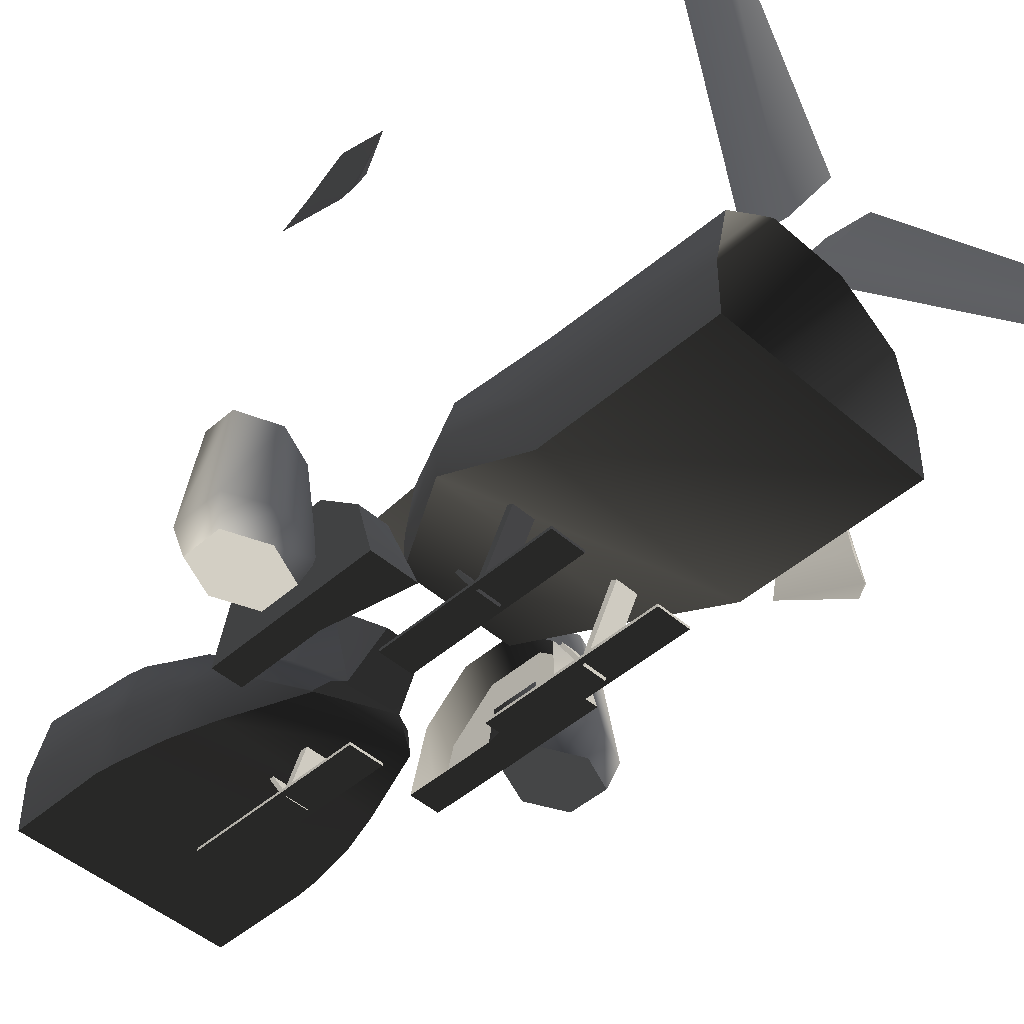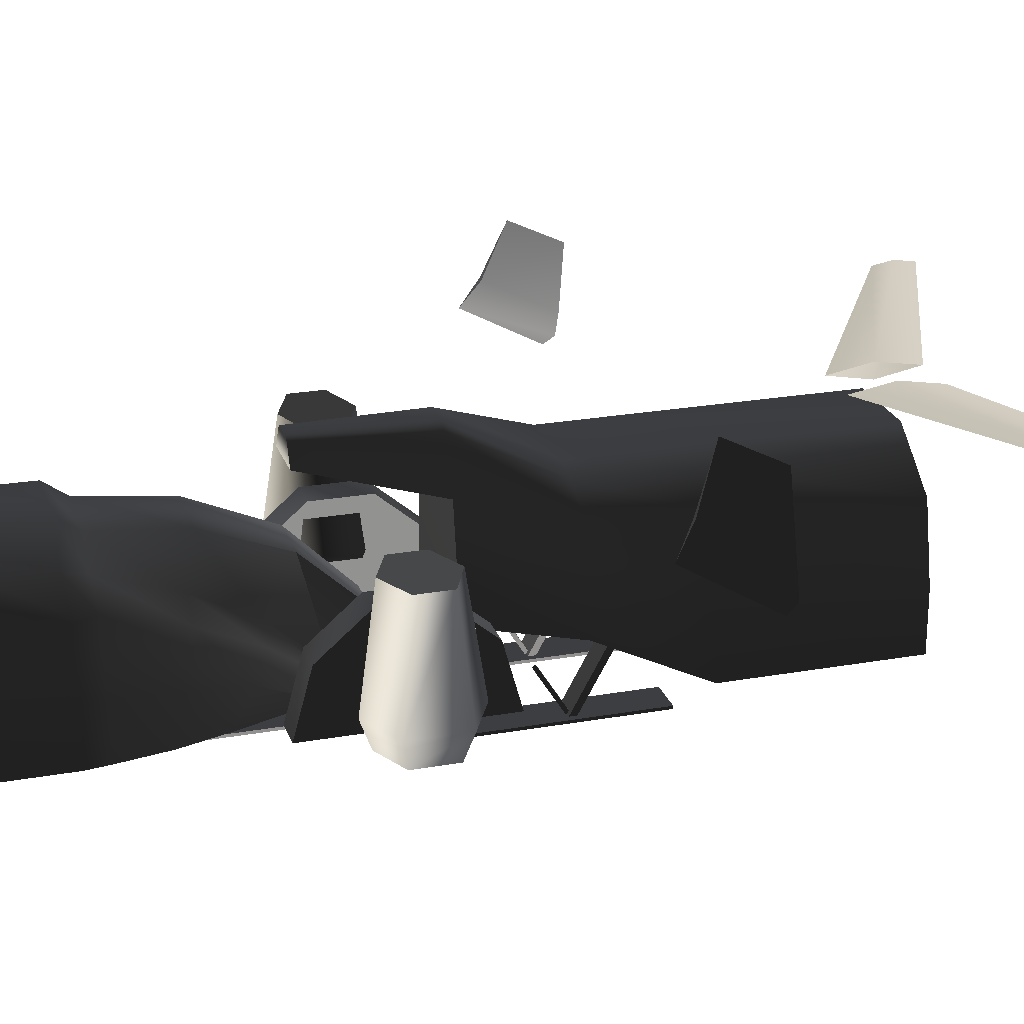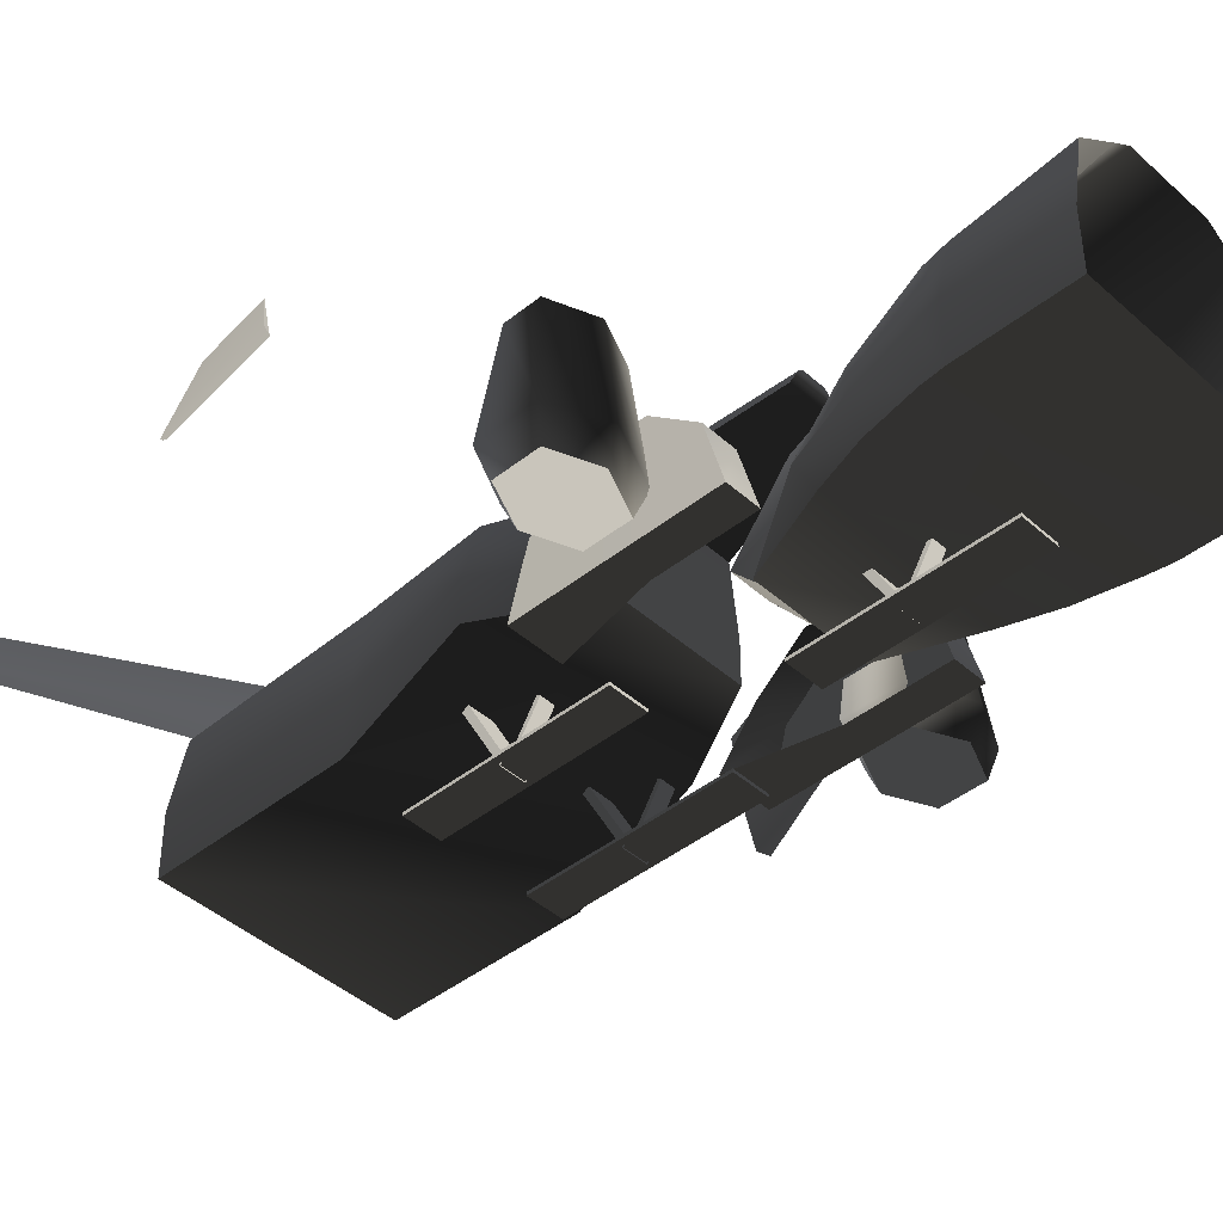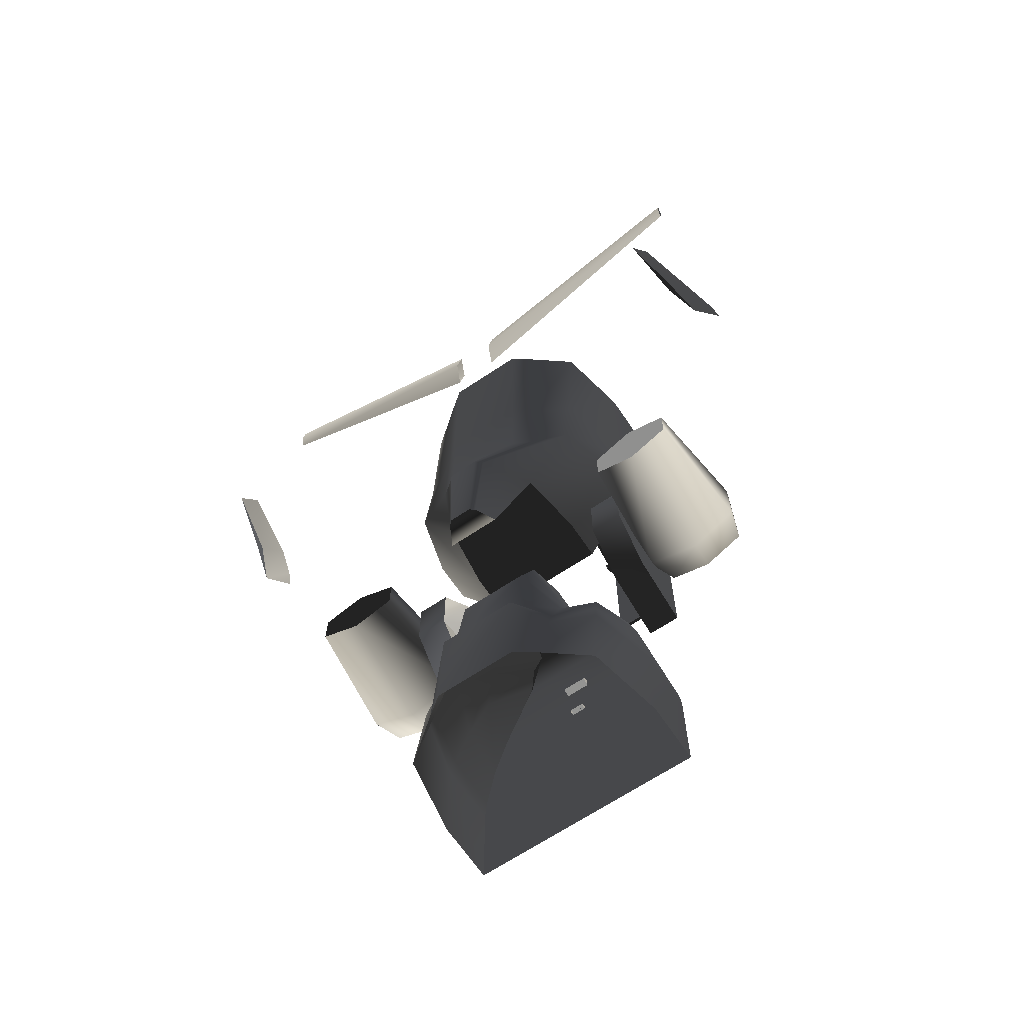
<metadata>
{"format":"obj","ext":"obj","renderer":"f3d","projection":"perspective","resolution":1024,"background":"white","views":[{"elev":-46.5,"azim":-45.0,"up":"+Y"},{"elev":23.5,"azim":-106.6,"up":"+Y"},{"elev":-43.1,"azim":133.4,"up":"+Y"},{"elev":-66.9,"azim":-146.2,"up":"+Z"}]}
</metadata>
<code>
v  3.309 -1.872 -9.6
v  -3.34 -1.872 -9.6
v  -3.34 -1.872 -12.63
v  3.309 -1.872 -12.63
v  3.248 -1.869 -8.94
v  -3.246 -1.869 -8.94
v  2.977 -1.871 -7.428
v  -2.941 -1.871 -7.428
v  2.535 -1.861 -6.04
v  -2.499 -1.861 -6.04
v  1.612 -1.869 -3.67
v  -1.577 -1.869 -3.67
v  0.8628 -1.276 -3.3
v  1.586 -1.826 -3.665
v  -1.239 -1.459 -3.421
v  -1.575 -1.826 -3.665
v  -0.8272 -1.276 -3.3
v  -0.5658 -0.0449 -2.263
v  1.275 -1.459 -3.421
v  0.6061 -0.0449 -2.263
v  -3.337 -0.1194 -9.6
v  -3.337 -0.1194 -12.63
v  -2.874 2.081 -12.63
v  -3.243 -0.2191 -8.94
v  -2.817 1.756 -9.6
v  -1.672 3.007 -12.63
v  -2.767 1.65 -8.94
v  -1.672 2.274 -9.6
v  -2.938 -0.4637 -7.107
v  -1.633 2.12 -8.94
v  -2.406 0.8933 -6.804
v  -1.076 3.383 -9.6
v  -1.149 3.383 -12.63
v  -1.036 2.922 -8.94
v  -1.402 1.264 -6.718
v  -2.496 -0.767 -5.428
v  -1.967 -0.08474 -5.05
v  -0.9509 2.65 -6.408
v  -1.165 0.1941 -4.901
v  -0.7993 1.677 -4.042
v  1.08 2.922 -8.94
v  1.668 2.12 -8.94
v  1.708 2.274 -9.6
v  1.121 3.383 -9.6
v  2.853 1.756 -9.6
v  1.708 3.007 -12.63
v  2.91 2.081 -12.63
v  0.9943 2.65 -6.408
v  1.437 1.264 -6.718
v  0.8415 1.677 -4.042
v  2.442 0.8933 -6.804
v  2.803 1.65 -8.94
v  1.201 0.1941 -4.901
v  2.002 -0.08474 -5.05
v  2.927 -0.4637 -7.107
v  3.228 -0.2191 -8.94
v  2.493 -0.767 -5.428
v  3.32 -0.1194 -9.6
v  3.32 -0.1194 -12.63
v  1.194 3.383 -12.63
v  3.697 -1.714 -4.884
v  2.754 -1.714 -4.884
v  2.754 0.19 -4.36
v  3.697 0.19 -4.36
v  2.754 1.366 -2.989
v  3.697 1.366 -2.989
v  2.754 1.366 -1.295
v  3.697 1.366 -1.295
v  2.754 0.19 0.0757
v  3.697 0.19 0.0757
v  2.211 -1.714 0.5993
v  3.697 -1.714 0.5993
v  3.701 -1.714 -2.142
v  2.754 -1.714 -2.142
v  5.058 2.815 -1.183
v  5.213 -0.5082 -0.6902
v  6.604 -0.4556 -1.362
v  6.254 2.86 -1.684
v  6.604 -0.4556 -3.009
v  6.335 -1.338 -1.6
v  6.335 -1.338 -2.854
v  6.254 2.86 -2.687
v  5.139 -1.383 -3.367
v  5.213 -0.5082 -3.688
v  5.058 2.815 -3.189
v  5.139 -1.383 -1.086
v  3.943 -1.428 -2.854
v  3.623 -0.5607 -3.009
v  3.861 2.77 -2.687
v  3.943 -1.428 -1.6
v  3.623 -0.5607 -1.362
v  3.861 2.77 -1.684
v  -3.34 -1.872 5.482
v  3.31 -1.872 5.482
v  3.31 -1.872 10.91
v  -3.34 -1.872 10.91
v  -3.329 -0.3008 2.318
v  3.3 -0.3008 2.318
v  -1.764 -0.3008 -0.4312
v  1.765 -0.3008 -0.4312
v  -2.819 2.353 5.482
v  -3.337 -0.1185 5.482
v  -3.337 -0.1185 10.91
v  -2.876 2.082 10.91
v  -2.81 2.657 2.318
v  -3.327 0.9264 2.318
v  -1.67 3.113 2.318
v  -1.675 3.005 5.482
v  -1.675 3.005 10.91
v  -1.145 3.378 2.318
v  -1.149 3.384 5.482
v  -0.4167 4.422 -0.4312
v  -0.6129 4.242 -0.4312
v  -1.487 2.854 -0.4555
v  -0.4397 4.31 -4.107
v  -0.2974 4.425 -4.107
v  -1.762 0.9264 -0.4312
v  -0.7487 3.722 -4.107
v  -1.149 3.384 10.91
v  3.32 -0.1201 5.482
v  3.32 -0.1201 10.91
v  2.912 2.08 10.91
v  3.31 0.9253 2.318
v  2.855 2.352 5.482
v  1.71 3.005 10.91
v  2.846 2.655 2.318
v  1.71 3.005 5.482
v  1.77 0.9253 -0.4312
v  1.523 2.853 -0.4555
v  1.704 3.113 2.318
v  1.193 3.382 5.482
v  1.193 3.382 10.91
v  0.6481 4.242 -0.4312
v  1.19 3.377 2.318
v  0.7845 3.721 -4.107
v  0.4557 4.421 -0.4312
v  0.475 4.31 -4.107
v  0.3355 4.424 -4.107
v  0.6885 3.79 10.97
v  8.222 3.913 14.81
v  8.222 4.036 15.46
v  0.6885 4.035 12.28
v  0.6885 4.035 9.661
v  8.222 4.036 14.15
v  0.6885 4.265 10.97
v  8.222 4.151 14.81
v  7.978 5.614 5.218
v  7.83 6.41 3.616
v  8.117 4.736 2.998
v  8.402 3.538 5.22
v  8.479 3.892 2.471
v  8.713 2.755 5.219
v  8.83 2.501 4.908
v  8.763 2.772 5.219
v  8.539 3.584 5.22
v  8.254 4.783 2.998
v  7.807 6.468 10.14
v  7.807 6.468 10.14
v  7.807 6.468 10.14
v  7.807 6.468 10.14
v  7.807 6.468 10.14
v  7.807 6.468 10.14
v  -8.222 4.036 15.46
v  -8.222 3.913 14.81
v  -0.6885 3.79 10.97
v  -0.6885 4.035 12.28
v  -8.222 4.036 14.15
v  -0.6885 4.035 9.661
v  -0.6885 4.265 10.97
v  -8.222 4.151 14.81
v  -8.117 4.736 2.998
v  -7.83 6.41 3.616
v  -7.977 5.614 5.218
v  -8.402 3.538 5.22
v  -8.479 3.892 2.471
v  -8.713 2.755 5.219
v  -8.83 2.501 4.908
v  -8.764 2.772 5.219
v  -8.539 3.584 5.22
v  -8.254 4.783 2.998
v  -7.84 6.476 10.12
v  -7.84 6.476 10.12
v  -7.84 6.476 10.12
v  -7.84 6.476 10.12
v  -7.84 6.476 10.12
v  -7.84 6.476 10.12
v  -2.209 -3.029 -0.6585
v  -2.209 -3.029 4.835
v  -2.209 -2.94 4.835
v  -2.209 -2.94 -0.6585
v  -1.159 -3.029 4.835
v  -1.159 -2.94 4.835
v  -1.159 -3.029 -0.6585
v  -1.159 -2.94 -0.6585
v  -2.027 -2.929 2.241
v  -2.027 -3.102 2.363
v  -2.027 -1.085 3.471
v  -2.027 -0.9896 3.296
v  -1.332 -3.102 2.363
v  -1.332 -2.929 2.241
v  -1.332 -0.9896 3.296
v  -1.332 -1.085 3.471
v  -1.881 -2.979 2.226
v  -1.881 -2.918 2.324
v  -1.881 -1.706 1.568
v  -1.881 -1.768 1.47
v  -1.478 -2.918 2.324
v  -1.478 -1.706 1.568
v  -1.478 -2.979 2.226
v  -1.478 -1.768 1.47
v  2.244 -2.942 -0.6585
v  2.244 -2.942 4.835
v  2.244 -3.031 4.835
v  2.244 -3.031 -0.6585
v  1.194 -2.942 4.835
v  1.194 -3.031 4.835
v  1.194 -3.031 -0.6585
v  1.194 -2.942 -0.6585
v  2.063 -0.9919 3.296
v  2.063 -1.087 3.471
v  2.063 -3.104 2.363
v  2.063 -2.931 2.241
v  1.368 -1.087 3.471
v  1.368 -3.104 2.363
v  1.368 -0.9919 3.296
v  1.368 -2.931 2.241
v  1.917 -1.77 1.47
v  1.917 -1.709 1.568
v  1.917 -2.92 2.324
v  1.917 -2.981 2.226
v  1.514 -1.709 1.568
v  1.514 -2.92 2.324
v  1.514 -1.77 1.47
v  1.514 -2.981 2.226
v  0.5147 -2.951 -8.927
v  0.5147 -2.951 -3.433
v  0.5147 -3.039 -3.433
v  0.5147 -3.039 -8.927
v  -0.5352 -2.951 -3.433
v  -0.5352 -3.039 -3.433
v  -0.5352 -3.039 -8.927
v  -0.5352 -2.951 -8.927
v  0.3334 -1.659 -5.33
v  0.3334 -1.754 -5.155
v  0.3334 -3.057 -5.875
v  0.3334 -2.913 -6.012
v  -0.3616 -1.754 -5.155
v  -0.3616 -3.057 -5.875
v  -0.3616 -1.659 -5.33
v  -0.3616 -2.913 -6.012
v  0.1874 -1.778 -6.798
v  0.1874 -1.717 -6.7
v  0.1874 -2.928 -5.944
v  0.1874 -2.99 -6.042
v  -0.2157 -1.717 -6.7
v  -0.2157 -2.928 -5.944
v  -0.2157 -1.778 -6.798
v  -0.2157 -2.99 -6.042
v  -2.754 0.19 -4.36
v  -2.754 -1.714 -4.884
v  -3.697 -1.714 -4.884
v  -3.697 0.19 -4.36
v  -2.754 1.366 -2.989
v  -3.697 1.366 -2.989
v  -2.754 1.366 -1.295
v  -3.697 1.366 -1.295
v  -2.754 0.19 0.0757
v  -3.697 0.19 0.0757
v  -2.211 -1.714 0.5993
v  -3.697 -1.714 0.5993
v  -2.754 -1.714 -2.142
v  -3.701 -1.714 -2.142
v  -6.604 -0.4556 -1.362
v  -5.213 -0.5082 -0.6902
v  -5.058 2.815 -1.183
v  -6.254 2.86 -1.684
v  -6.604 -0.4556 -3.009
v  -6.335 -1.338 -1.6
v  -6.335 -1.338 -2.854
v  -6.254 2.86 -2.687
v  -5.139 -1.383 -3.367
v  -5.213 -0.5082 -3.688
v  -5.058 2.815 -3.189
v  -5.139 -1.383 -1.086
v  -3.943 -1.428 -2.854
v  -3.623 -0.5607 -3.009
v  -3.861 2.77 -2.687
v  -3.943 -1.428 -1.6
v  -3.623 -0.5607 -1.362
v  -3.861 2.77 -1.684
v  2e-06 -1.932 -8.941
v  1e-06 -1.932 -8.941
v  1e-06 -1.932 -8.941
v  1e-06 -1.932 -8.941
v  1e-06 -1.932 -8.941
v  2.404e-10 -1.932 -8.941
v  -0.01024 3.433 -3.028
v  -0.01024 3.433 -3.028
v  -0.01024 3.433 -3.028
v  -0.01024 3.433 -3.028
v  -0.01024 3.433 -3.028
v  -0.01024 3.433 -3.028
g frm-fuselg1
f 1 2 3
f 1 3 4
f 5 6 2
f 5 2 1
f 7 8 6
f 7 6 5
f 9 10 8
f 9 8 7
f 11 12 10
f 11 10 9
f 13 11 14
f 13 12 11
f 13 15 16
f 13 17 15
f 13 18 17
f 14 19 13
f 13 20 18
f 13 16 12
g frm-fuselg1
f 2 21 22
f 2 22 3
f 21 23 22
f 6 24 21
f 6 21 2
f 24 25 21
f 21 25 23
f 25 26 23
f 24 27 25
f 27 28 25
f 25 28 26
f 8 29 24
f 8 24 6
f 29 27 24
f 27 30 28
f 29 31 27
f 31 30 27
f 30 32 28
f 28 32 33
f 28 33 26
f 30 34 32
f 31 35 30
f 35 34 30
f 36 37 31
f 36 31 29
f 37 35 31
f 35 38 34
f 37 39 35
f 39 38 35
f 16 15 37
f 16 37 36
f 15 39 37
f 10 36 29
f 12 36 10
f 10 29 8
f 15 17 39
f 39 40 38
f 17 40 39
f 17 18 40
f 41 42 43
f 41 43 44
f 42 45 43
f 44 43 46
f 43 45 47
f 43 47 46
f 48 42 41
f 48 49 42
f 50 49 48
f 49 51 52
f 49 52 42
f 50 53 49
f 53 51 49
f 20 53 50
f 53 54 51
f 20 13 53
f 13 54 53
f 51 55 56
f 51 56 52
f 54 55 51
f 54 57 55
f 13 19 54
f 19 57 54
f 55 7 5
f 55 5 56
f 57 7 55
f 52 56 58
f 56 5 1
f 56 1 58
f 52 58 45
f 45 58 59
f 58 1 4
f 58 4 59
f 42 52 45
f 45 59 47
f 57 9 7
f 19 14 57
f 14 9 57
f 44 46 60
f 12 16 36
f 14 11 9
f 32 44 60
f 32 60 33
f 34 41 44
f 34 44 32
f 38 48 41
f 38 41 34
f 40 50 48
f 40 48 38
f 18 20 50
f 18 50 40
g frm-lthrust1
f 61 62 63
f 61 63 64
f 64 63 65
f 64 65 66
f 66 65 67
f 66 67 68
f 68 67 69
f 68 69 70
f 70 69 71
f 70 71 72
f 61 73 74
f 61 74 62
f 71 74 73
f 71 73 72
f 73 61 64
f 73 64 66
f 73 68 70
f 73 66 68
f 73 70 72
g frm-lthrust2
f 75 76 77
f 78 75 77
f 78 77 79
f 77 76 80
f 77 80 81
f 79 77 81
f 82 78 79
f 79 81 83
f 84 79 83
f 82 79 84
f 85 82 84
f 76 86 80
f 84 83 87
f 88 84 87
f 85 84 88
f 89 85 88
f 88 87 90
f 91 88 90
f 89 88 91
f 91 90 86
f 76 91 86
f 92 91 76
f 92 89 91
f 75 92 76
g frm-lthrust2
f 90 87 83
f 86 90 83
f 80 86 83
f 81 80 83
g frm-lthrust2
f 75 78 82
f 92 75 82
f 89 92 82
f 85 89 82
g frm-fuselg2
f 93 94 95
f 93 95 96
f 97 98 94
f 97 94 93
f 99 100 98
f 99 98 97
g frm-fuselg2
f 101 102 103
f 101 103 104
f 102 96 103
f 102 93 96
f 105 106 102
f 105 102 101
f 106 93 102
f 107 105 101
f 107 101 108
f 108 101 104
f 108 104 109
f 110 107 108
f 110 108 111
f 111 108 109
f 112 113 107
f 112 107 110
f 113 105 107
f 114 106 105
f 113 114 105
f 114 113 115
f 113 116 115
f 113 112 116
f 114 117 106
f 114 115 118
f 117 99 97
f 117 97 106
f 106 97 93
f 111 109 119
f 94 120 121
f 94 121 95
f 120 122 121
f 98 123 120
f 98 120 94
f 123 124 120
f 120 124 122
f 124 125 122
f 123 126 124
f 124 127 125
f 126 127 124
f 100 128 123
f 100 123 98
f 128 126 123
f 128 129 126
f 129 130 126
f 126 130 127
f 127 131 132
f 127 132 125
f 130 131 127
f 129 133 130
f 133 134 130
f 130 134 131
f 133 129 135
f 133 136 134
f 133 135 137
f 136 133 137
f 136 137 138
f 134 110 111
f 134 111 131
f 131 111 119
f 136 112 110
f 136 110 134
f 112 138 116
f 112 136 138
f 131 119 132
g frm-fuselg2
f 129 118 135
f 129 114 118
f 118 115 137
f 138 115 116
f 118 137 135
f 138 137 115
g frm-fuselg2
f 117 129 128
f 117 114 129
f 128 99 117
f 128 100 99
g frm-lwingzz
f 139 140 141
f 142 139 141
f 143 144 140
f 139 143 140
g frm-lwingzz
f 145 146 144
f 143 145 144
f 142 141 146
f 145 142 146
f 144 146 141
g frm-lwingzz
f 140 144 141
g frm-lfinzzz
f 147 148 149
f 150 147 149
f 150 149 151
f 152 150 151
f 153 152 151
f 153 154 147
f 152 153 147
f 150 152 147
g frm-lfinzzz
f 147 155 148
f 153 151 156
f 154 153 156
f 155 154 156
f 155 156 148
g frm-lfinzzz
f 148 156 149
f 156 151 149
g frm-lfinzzz
f 154 155 147
g frm-SSl
f 157 158 159
f 158 157 160
f 161 157 159
f 157 161 160
f 158 162 159
f 162 158 160
f 162 161 159
f 161 162 160
g frm-rwingzz
f 163 164 165
f 163 165 166
f 164 167 168
f 164 168 165
f 163 167 164
g frm-rwingzz
f 167 169 168
f 170 163 166
f 170 166 169
f 163 170 167
f 167 170 169
g frm-rfinzzz
f 171 172 173
f 171 173 174
f 175 171 174
f 175 174 176
f 175 176 177
f 173 178 177
f 173 177 176
f 173 176 174
g frm-rfinzzz
f 172 179 173
f 180 175 177
f 180 177 178
f 180 178 179
f 172 180 179
g frm-rfinzzz
f 171 180 172
f 171 175 180
g frm-rfinzzz
f 173 179 178
g frm-SSr
f 181 182 183
f 184 183 182
f 181 183 185
f 184 185 183
f 181 186 182
f 184 182 186
f 181 185 186
f 184 186 185
g frm-LLr1
f 187 188 189
f 187 189 190
f 188 191 192
f 188 192 189
f 193 187 190
f 193 190 194
f 193 191 188
f 193 188 187
f 190 189 192
f 190 192 194
g frm-LLr1
f 191 193 194
f 191 194 192
g frm-LLr2
f 195 196 197
f 195 197 198
f 199 200 201
f 199 201 202
f 200 195 198
f 200 198 201
g frm-LLr2
f 196 199 202
f 196 202 197
g frm-LLr3
f 203 204 205
f 203 205 206
f 204 207 208
f 204 208 205
f 207 209 210
f 207 210 208
f 209 203 206
f 209 206 210
g frm-LLl1
f 211 212 213
f 211 213 214
f 212 215 216
f 212 216 213
f 214 213 216
f 214 216 217
f 215 218 217
f 215 217 216
f 218 211 214
f 218 214 217
f 218 215 212
f 218 212 211
g frm-LLl2
f 219 220 221
f 219 221 222
f 220 223 224
f 220 224 221
f 223 225 226
f 223 226 224
f 225 222 226
f 225 219 222
g frm-LLl3
f 227 228 229
f 227 229 230
f 228 231 232
f 228 232 229
f 231 233 234
f 231 234 232
f 233 227 230
f 233 230 234
g frm-LLf1
f 235 236 237
f 235 237 238
f 236 239 240
f 236 240 237
f 238 237 240
f 238 240 241
f 239 242 241
f 239 241 240
f 242 235 238
f 242 238 241
f 242 239 236
f 242 236 235
g frm-LLf2
f 243 244 245
f 243 245 246
f 244 247 248
f 244 248 245
f 247 249 250
f 247 250 248
f 249 243 246
f 249 246 250
g frm-LLf3
f 251 252 253
f 251 253 254
f 252 255 256
f 252 256 253
f 255 257 258
f 255 258 256
f 257 251 254
f 257 254 258
g frm-rthrust1
f 259 260 261
f 262 259 261
f 263 259 262
f 264 263 262
f 265 263 264
f 266 265 264
f 267 265 266
f 268 267 266
f 269 267 268
f 270 269 268
f 271 272 261
f 260 271 261
f 272 271 269
f 270 272 269
f 262 261 272
f 264 262 272
f 268 266 272
f 266 264 272
f 270 268 272
g frm-rthrust2
f 273 274 275
f 273 275 276
f 277 273 276
f 278 274 273
f 279 278 273
f 279 273 277
f 277 276 280
f 281 279 277
f 281 277 282
f 282 277 280
f 282 280 283
f 278 284 274
f 285 281 282
f 285 282 286
f 286 282 283
f 286 283 287
f 288 285 286
f 288 286 289
f 289 286 287
f 284 288 289
f 284 289 274
f 274 289 290
f 289 287 290
f 274 290 275
g frm-rthrust2
f 281 285 288
f 281 288 284
f 281 284 278
f 281 278 279
g frm-rthrust2
f 280 276 275
f 280 275 290
f 280 290 287
f 280 287 283
g frm-SSf
f 291 292 293
f 292 291 294
f 295 291 293
f 291 295 294
f 292 296 293
f 296 292 294
f 296 295 293
f 295 296 294
g frm-SSm
f 297 298 299
f 300 299 298
f 297 299 301
f 300 301 299
f 297 302 298
f 300 298 302
f 297 301 302
f 300 302 301

</code>
